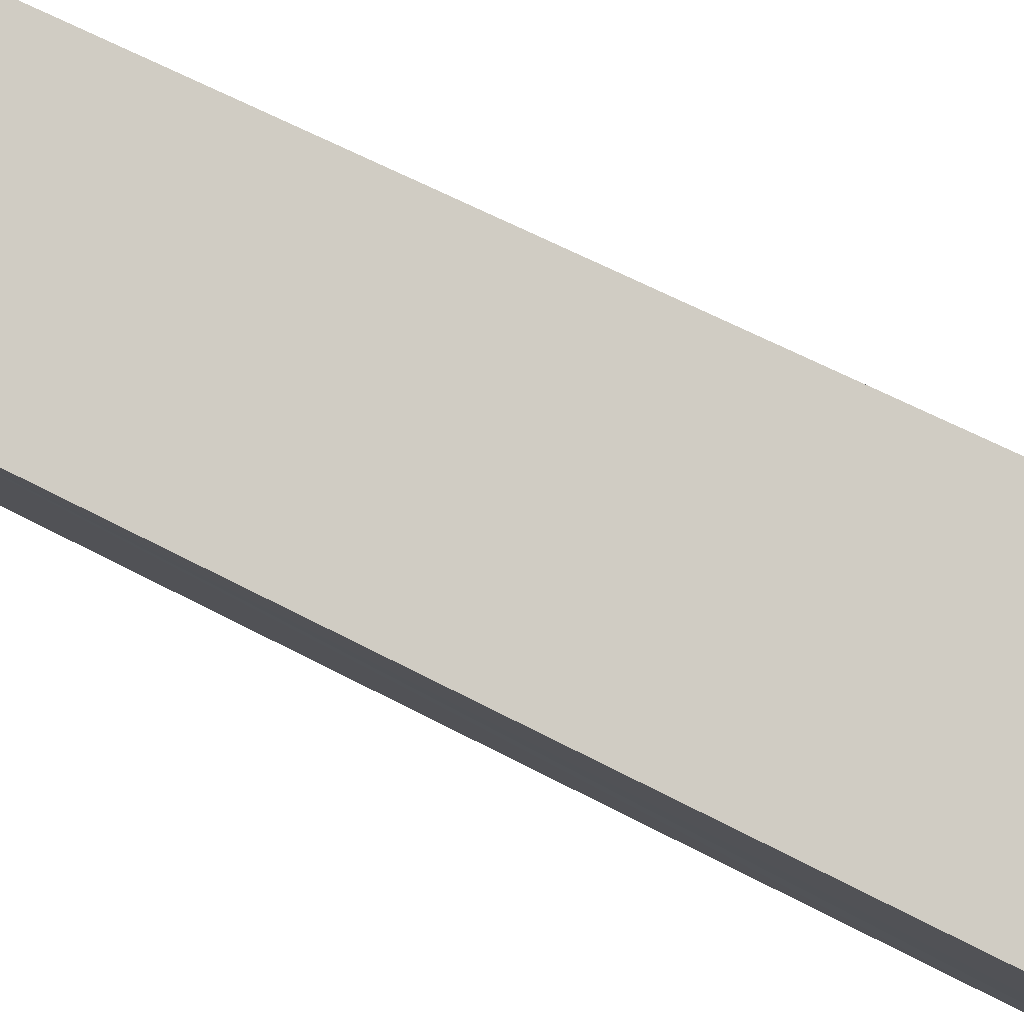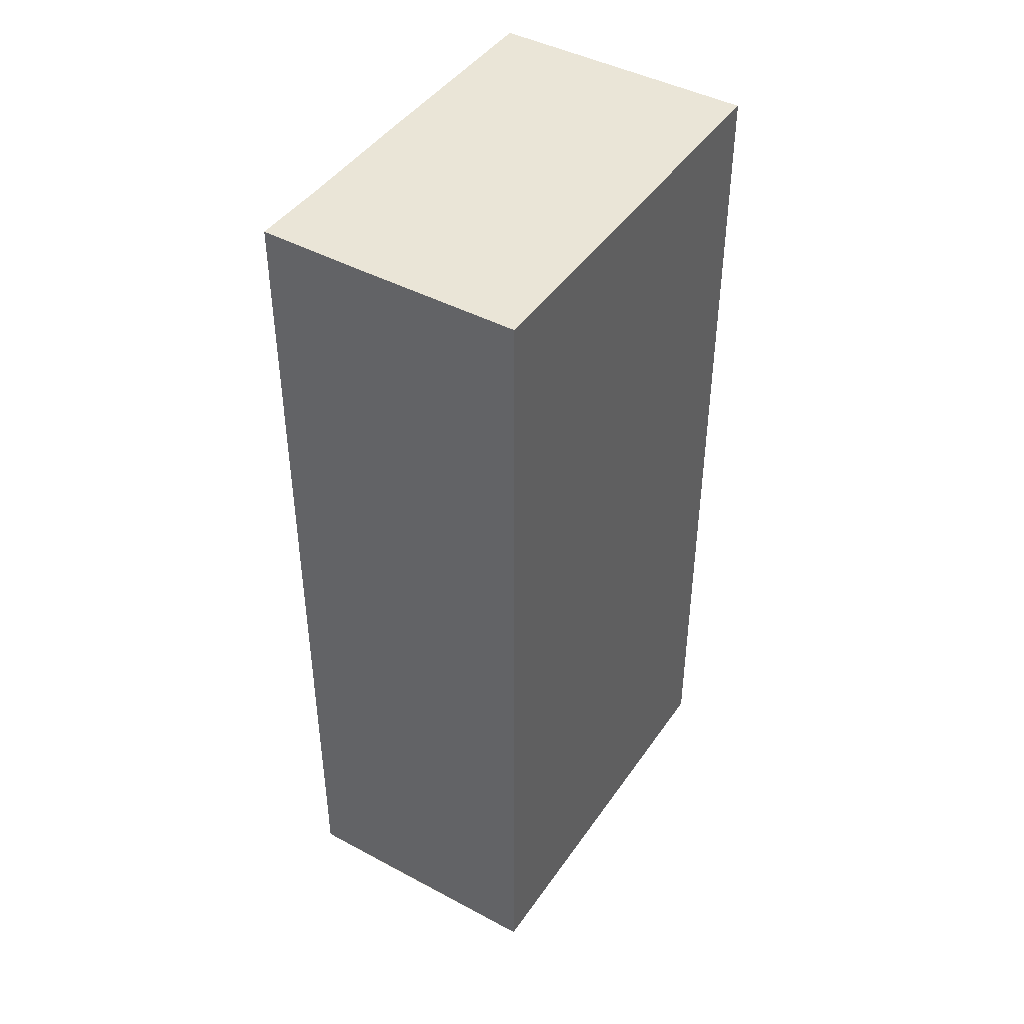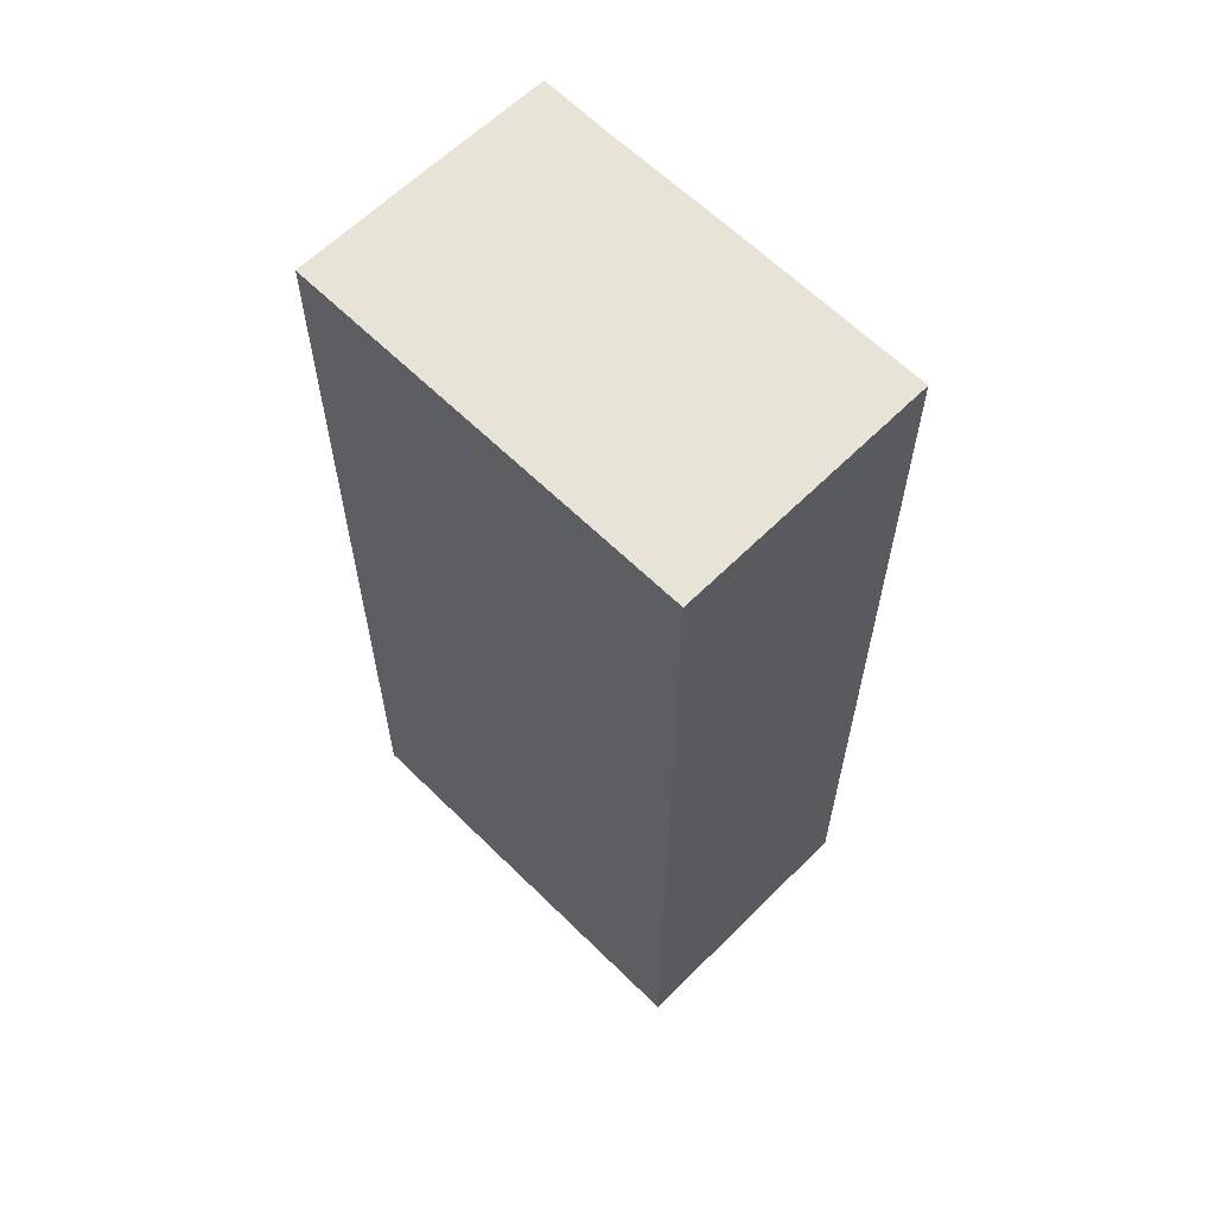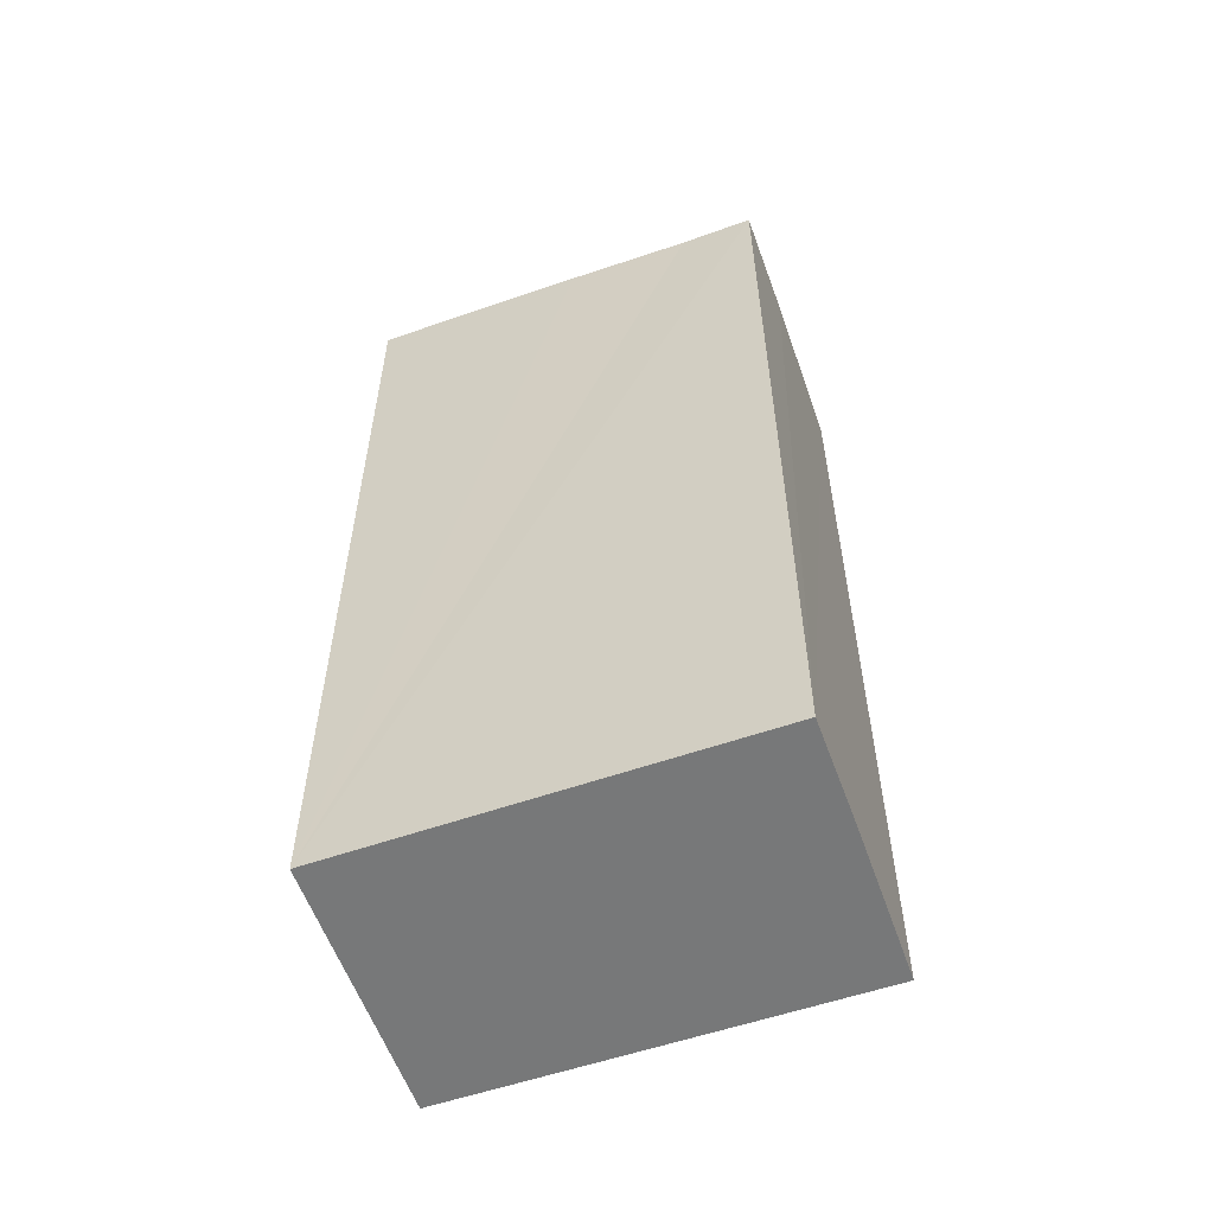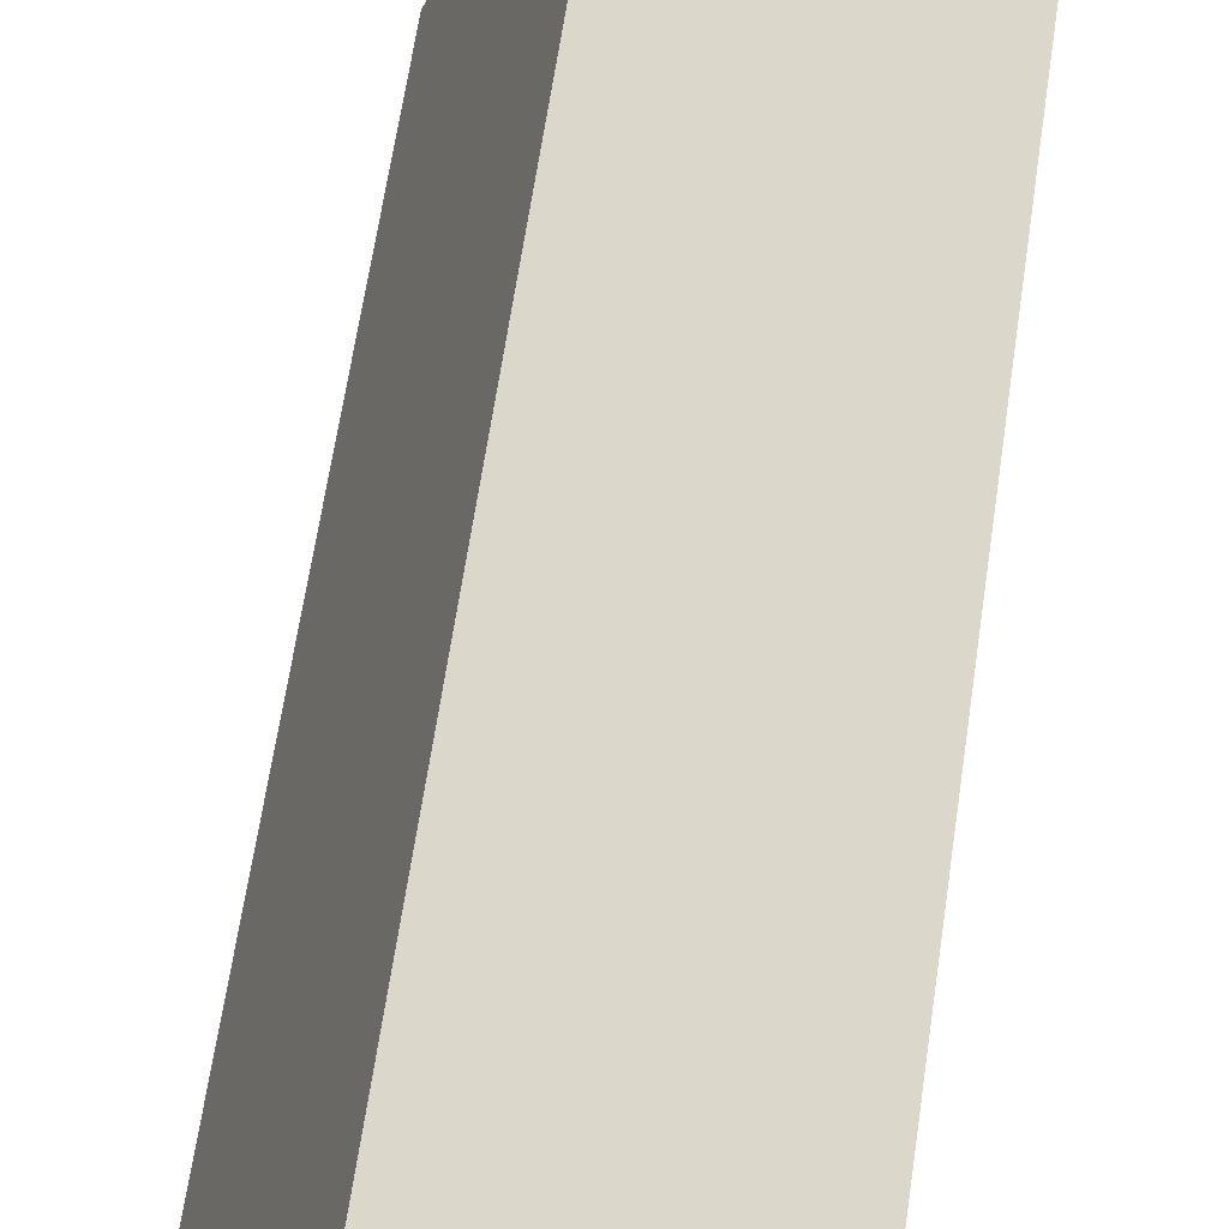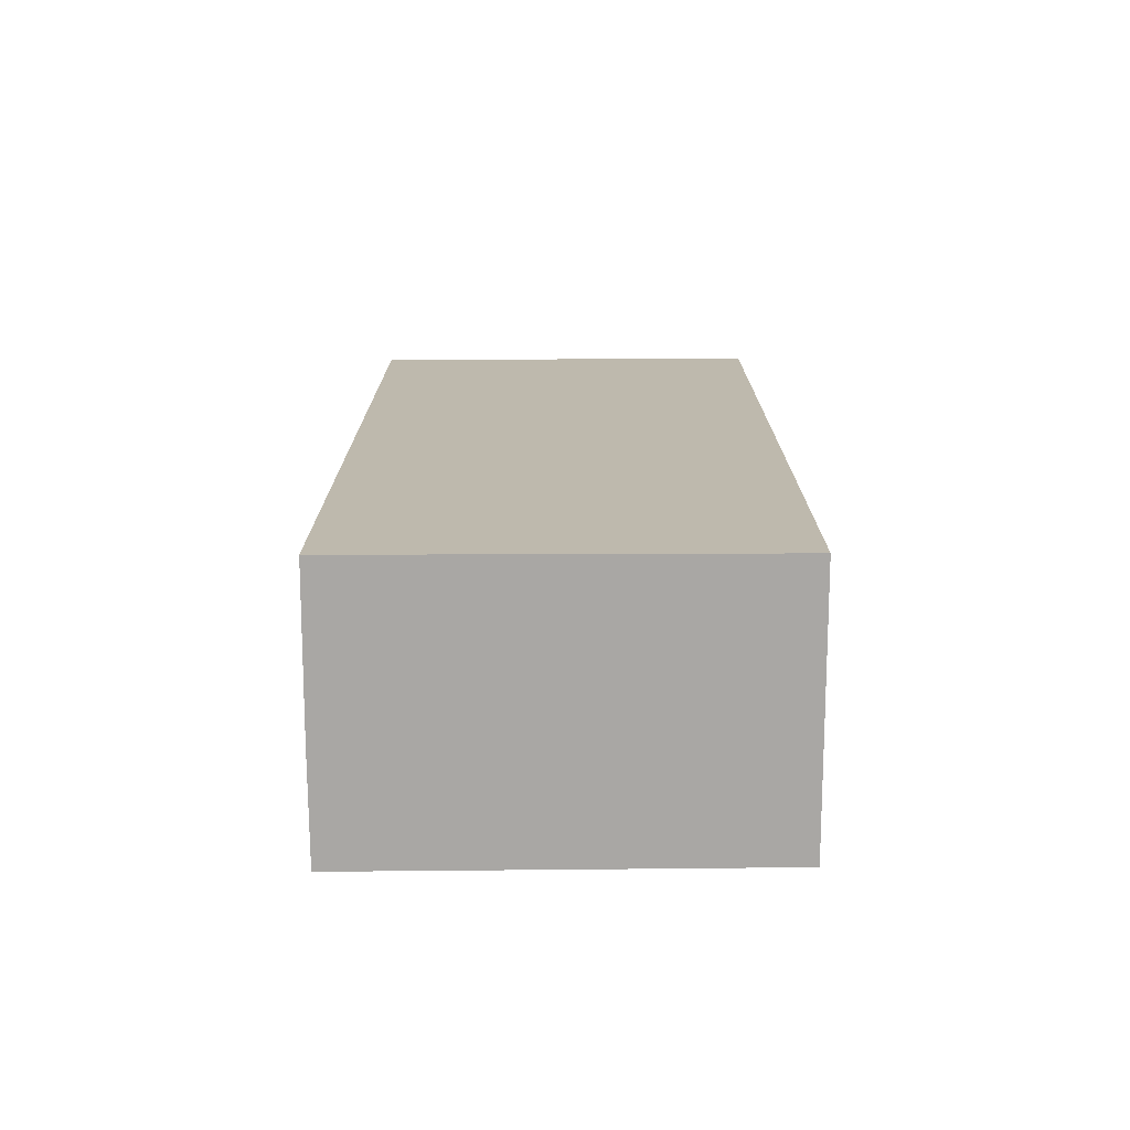
<metadata>
{"format":"obj","ext":"obj","renderer":"f3d","projection":"perspective","resolution":1024,"background":"white","views":[{"elev":62.1,"azim":118.3,"up":"+Z"},{"elev":44.1,"azim":-129.4,"up":"+Y"},{"elev":62.1,"azim":-26.5,"up":"+Y"},{"elev":-57.4,"azim":128.0,"up":"+Y"},{"elev":67.0,"azim":8.6,"up":"+Z"},{"elev":-74.8,"azim":-71.3,"up":"+Y"}]}
</metadata>
<code>
v  1.749 12.04 5.222
v  2.03 12.04 -0.688
v  0 12.04 7.372e-16
v  3.36 12.04 -1.122
v  3.65 12.04 -0.194
v  5.07 12.04 4.094
v  3.794 12.04 0.234
v  4.181 12.04 1.378
v  5.07 -2.507e-16 4.094
v  4.181 -8.438e-17 1.378
v  3.36 6.87e-17 -1.122
v  3.794 -1.433e-17 0.234
v  3.65 1.188e-17 -0.194
v  0 0 0
v  2.03 4.213e-17 -0.688
v  1.749 -3.198e-16 5.222
g defaultobject
f 1 2 3
f 2 1 4
f 4 1 5
f 5 1 6
f 5 6 7
f 7 6 8
f 9 8 6
f 8 9 7
f 7 9 5
f 5 9 4
f 4 9 10
f 4 10 11
f 11 10 12
f 11 12 13
f 11 2 4
f 2 11 3
f 3 11 14
f 14 11 15
f 14 1 3
f 1 14 16
f 16 6 1
f 6 16 9
f 16 10 9
f 10 16 12
f 12 16 13
f 13 16 11
f 11 16 14
f 11 14 15

</code>
